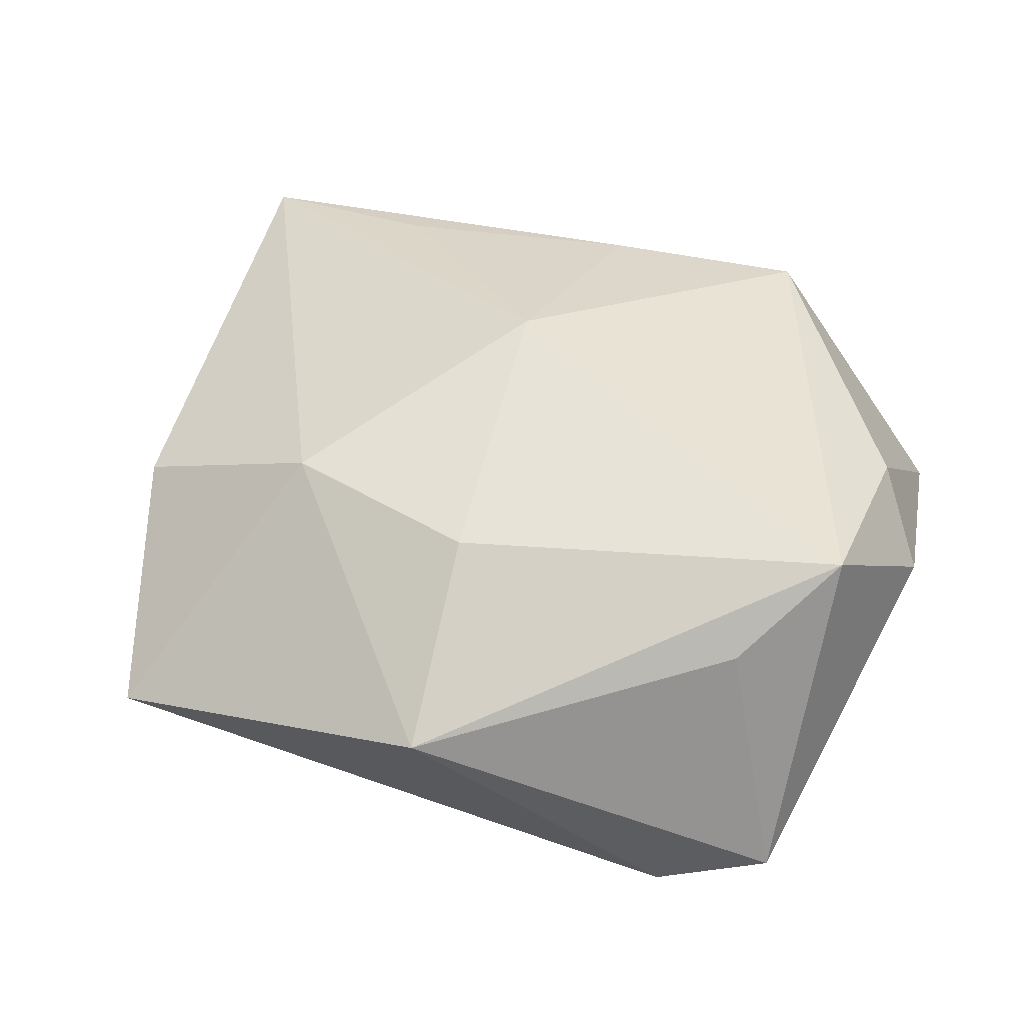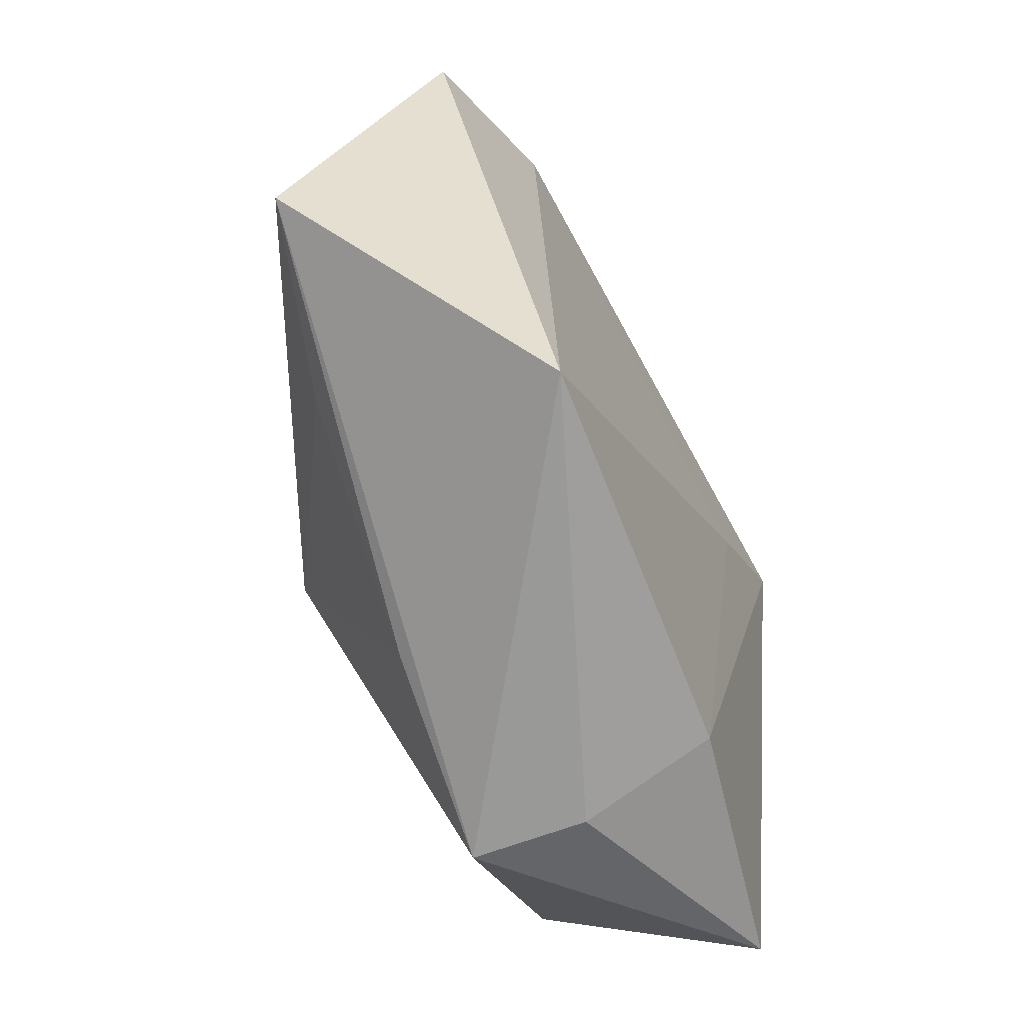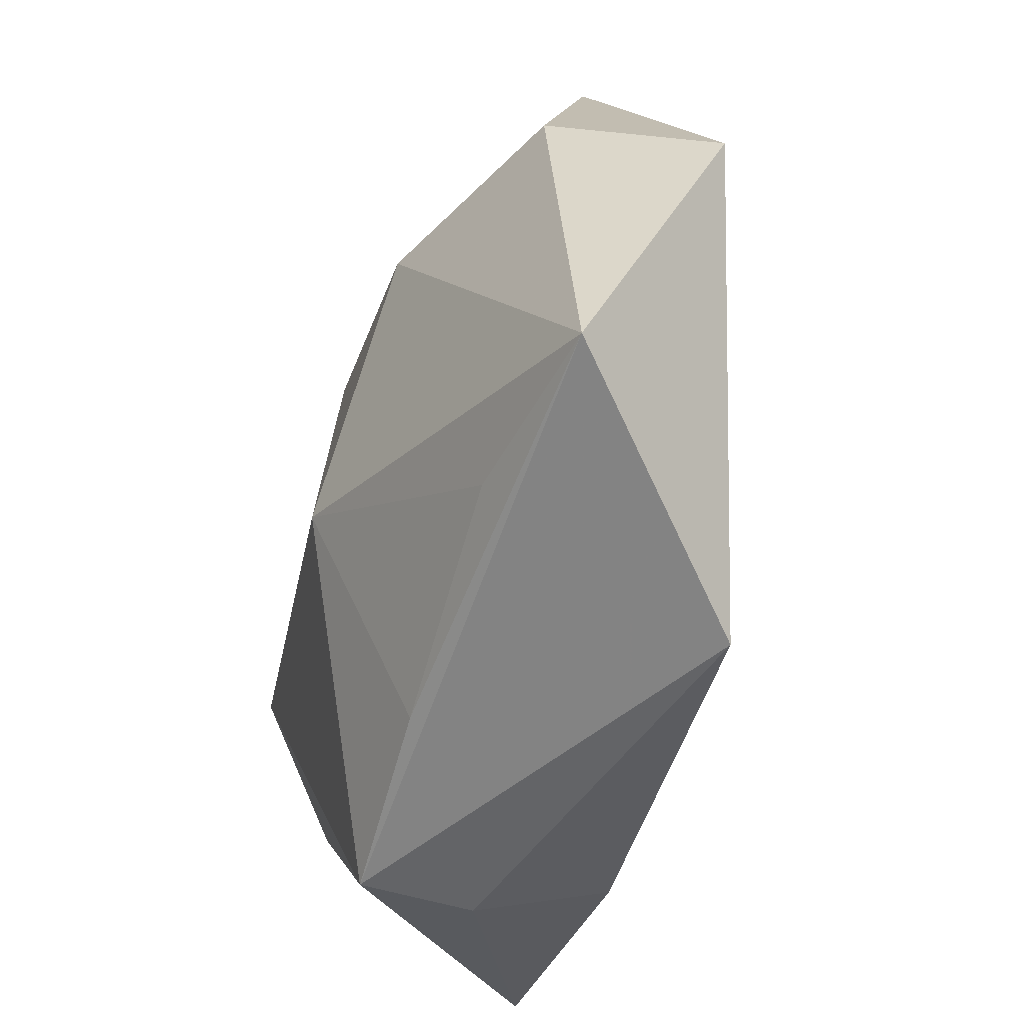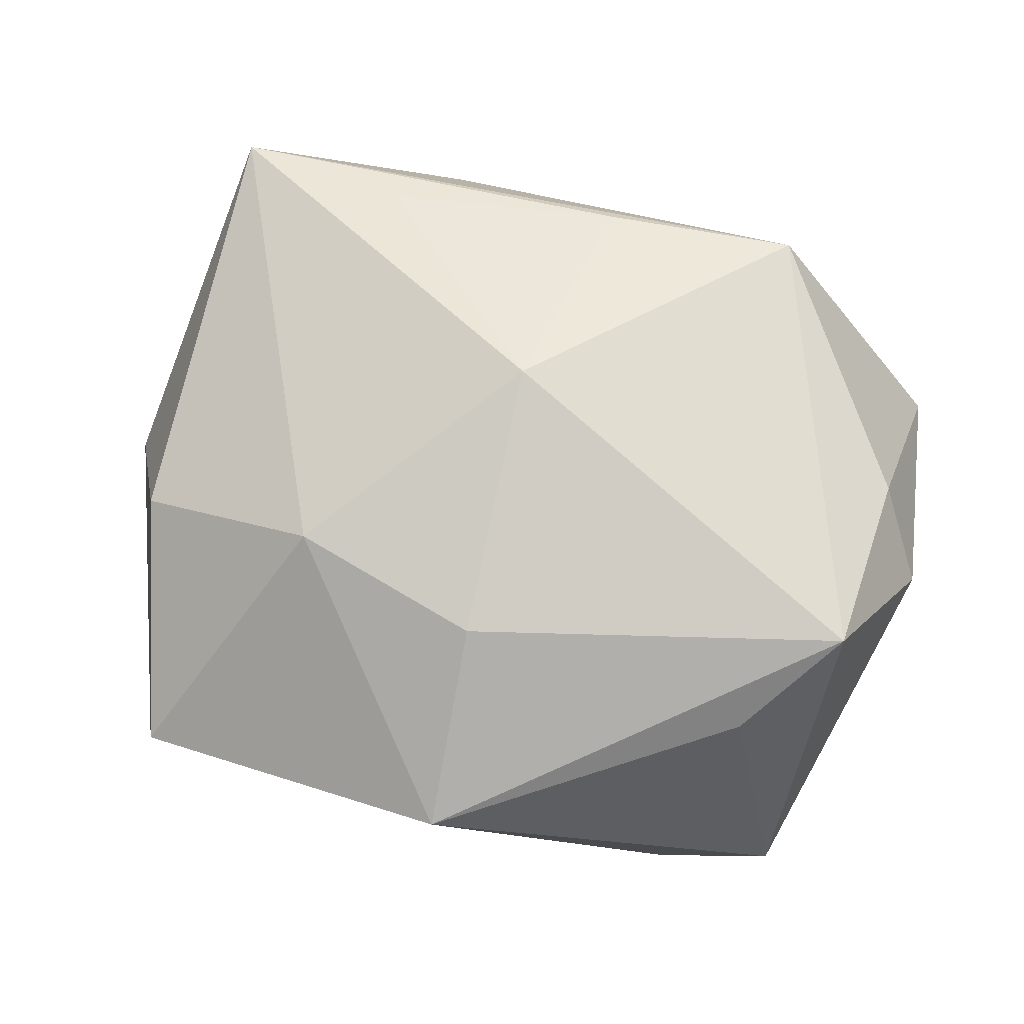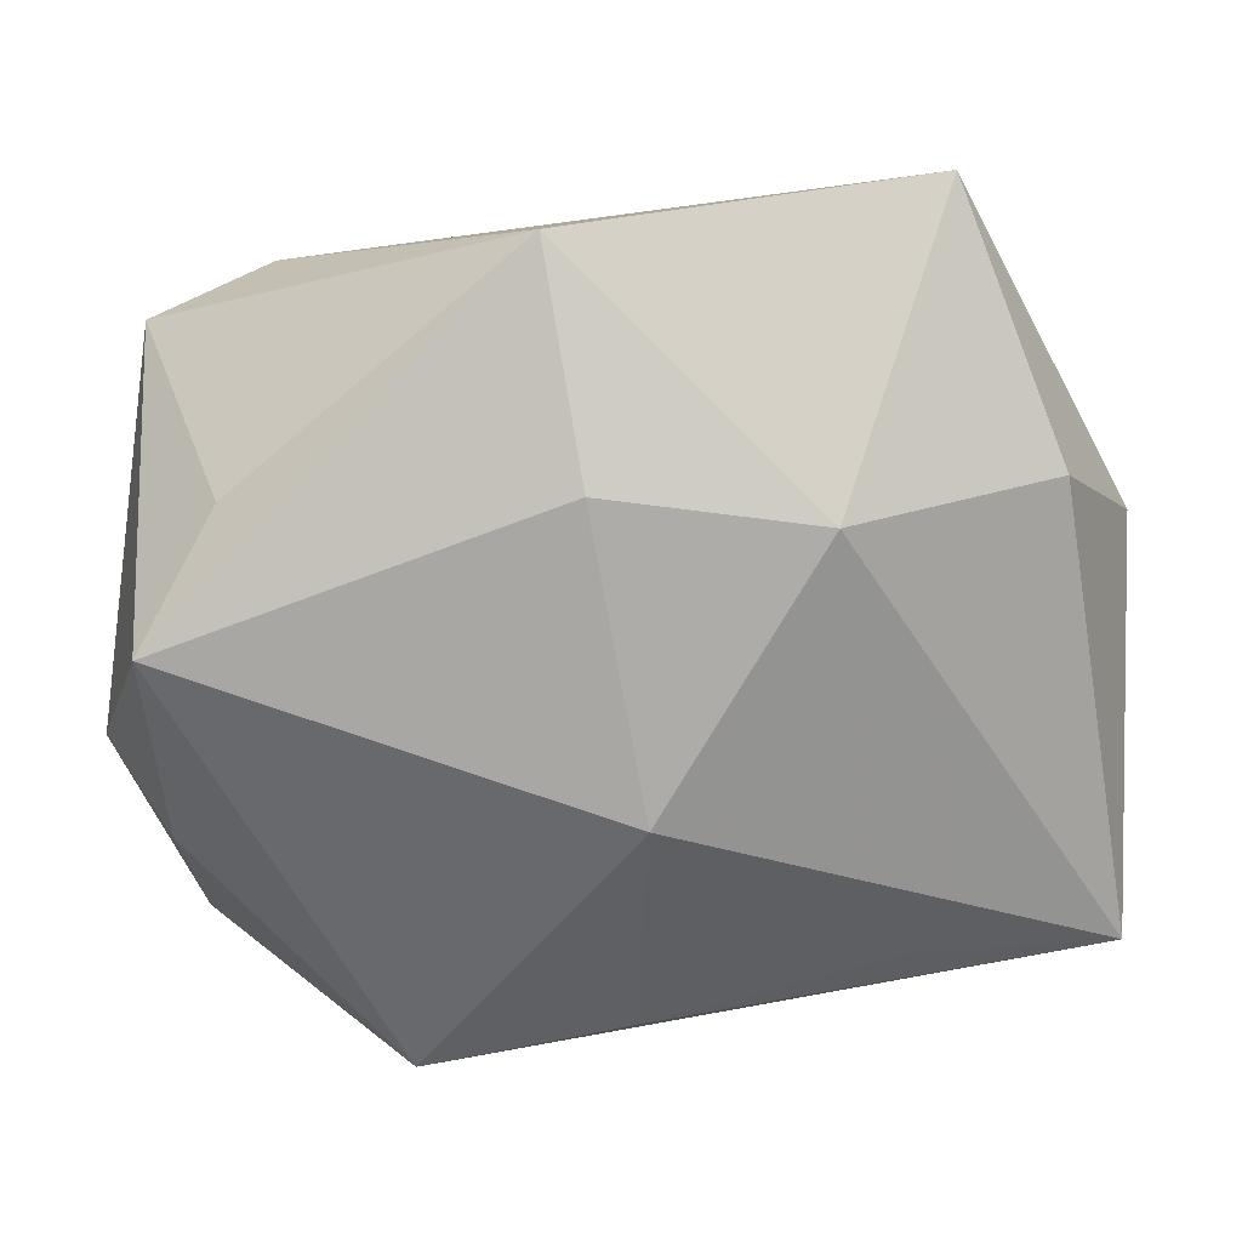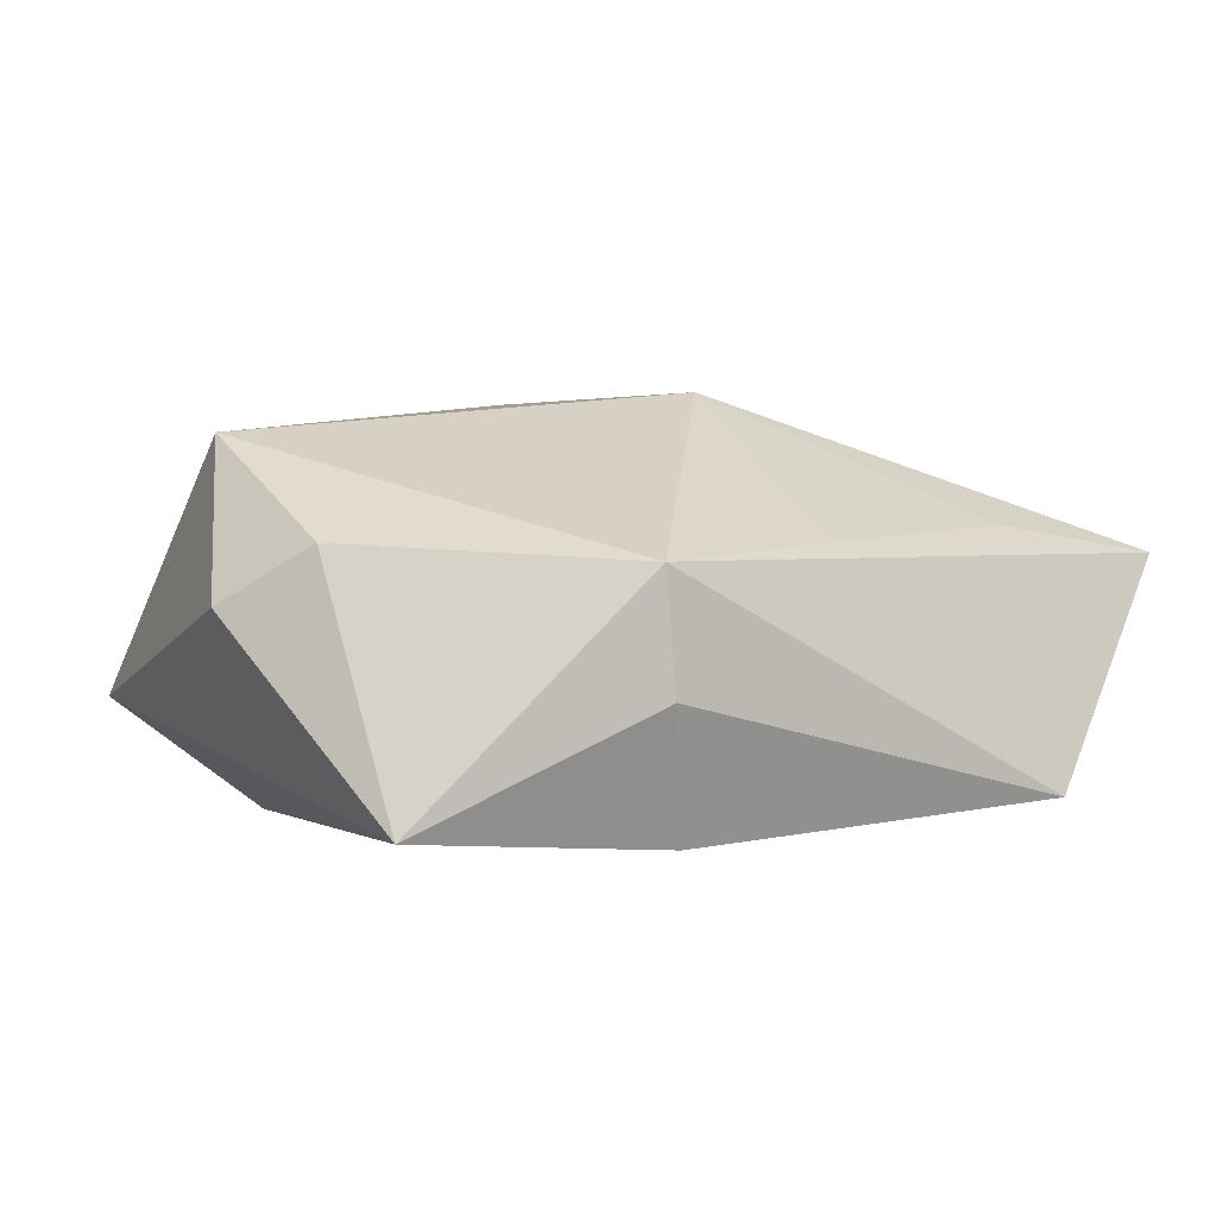
<metadata>
{"format":"obj","ext":"obj","renderer":"f3d","projection":"perspective","resolution":1024,"background":"white","views":[{"elev":55.7,"azim":-154.6,"up":"+Z"},{"elev":-70.2,"azim":110.9,"up":"+Y"},{"elev":-48.4,"azim":75.3,"up":"+Y"},{"elev":78.0,"azim":-157.2,"up":"+Z"},{"elev":20.3,"azim":2.1,"up":"+Y"},{"elev":9.3,"azim":-31.0,"up":"+Z"}]}
</metadata>
<code>
v -0.0382 0.004937 0.0198
v -0.0001661 0.0307 -0.01449
v 0.03063 0.04286 -0.0004849
v -0.01631 -0.03783 0.01146
v -0.01313 0.01083 -0.02003
v 0.04799 -0.02628 0.006185
v -0.02529 0.02605 -0.02178
v -0.03153 0.01711 0.01405
v -0.01336 -0.03589 -0.01388
v -0.004269 0.03994 0.01075
v -0.0373 -0.01499 0.01186
v -0.0001319 0.01975 0.01966
v 0.02663 -0.03896 -0.01355
v -0.03882 -0.03257 -0.01069
v 0.00398 -0.03323 0.01112
v -0.04414 -0.007663 0.005755
v 0.03431 0.01596 -0.01452
v 0.04063 0.01819 0.00712
v -0.03014 0.03134 -0.01416
v -0.04129 0.02711 -0.008352
v 0.005288 -0.008794 0.02265
v -0.01593 -0.03906 -0.0002289
v 0.02074 0.01678 0.01807
v 0.02856 -0.02602 0.01024
v 0.04827 0.009802 -0.009414
f 4 13 6
f 7 14 20
f 9 14 7
f 6 13 25
f 11 4 1
f 14 4 11
f 19 3 7
f 7 20 19
f 8 20 1
f 1 20 16
f 16 20 14
f 16 11 1
f 14 11 16
f 18 23 6
f 3 23 18
f 6 25 18
f 18 25 3
f 6 23 21
f 1 4 21
f 13 4 22
f 22 9 13
f 22 4 14
f 14 9 22
f 5 9 7
f 13 9 5
f 17 25 13
f 13 5 17
f 17 5 7
f 3 25 17
f 10 23 3
f 20 8 10
f 10 8 1
f 3 19 10
f 10 19 20
f 15 4 6
f 15 21 4
f 7 3 2
f 2 17 7
f 3 17 2
f 12 10 1
f 23 10 12
f 1 21 12
f 12 21 23
f 6 21 24
f 24 15 6
f 21 15 24

</code>
